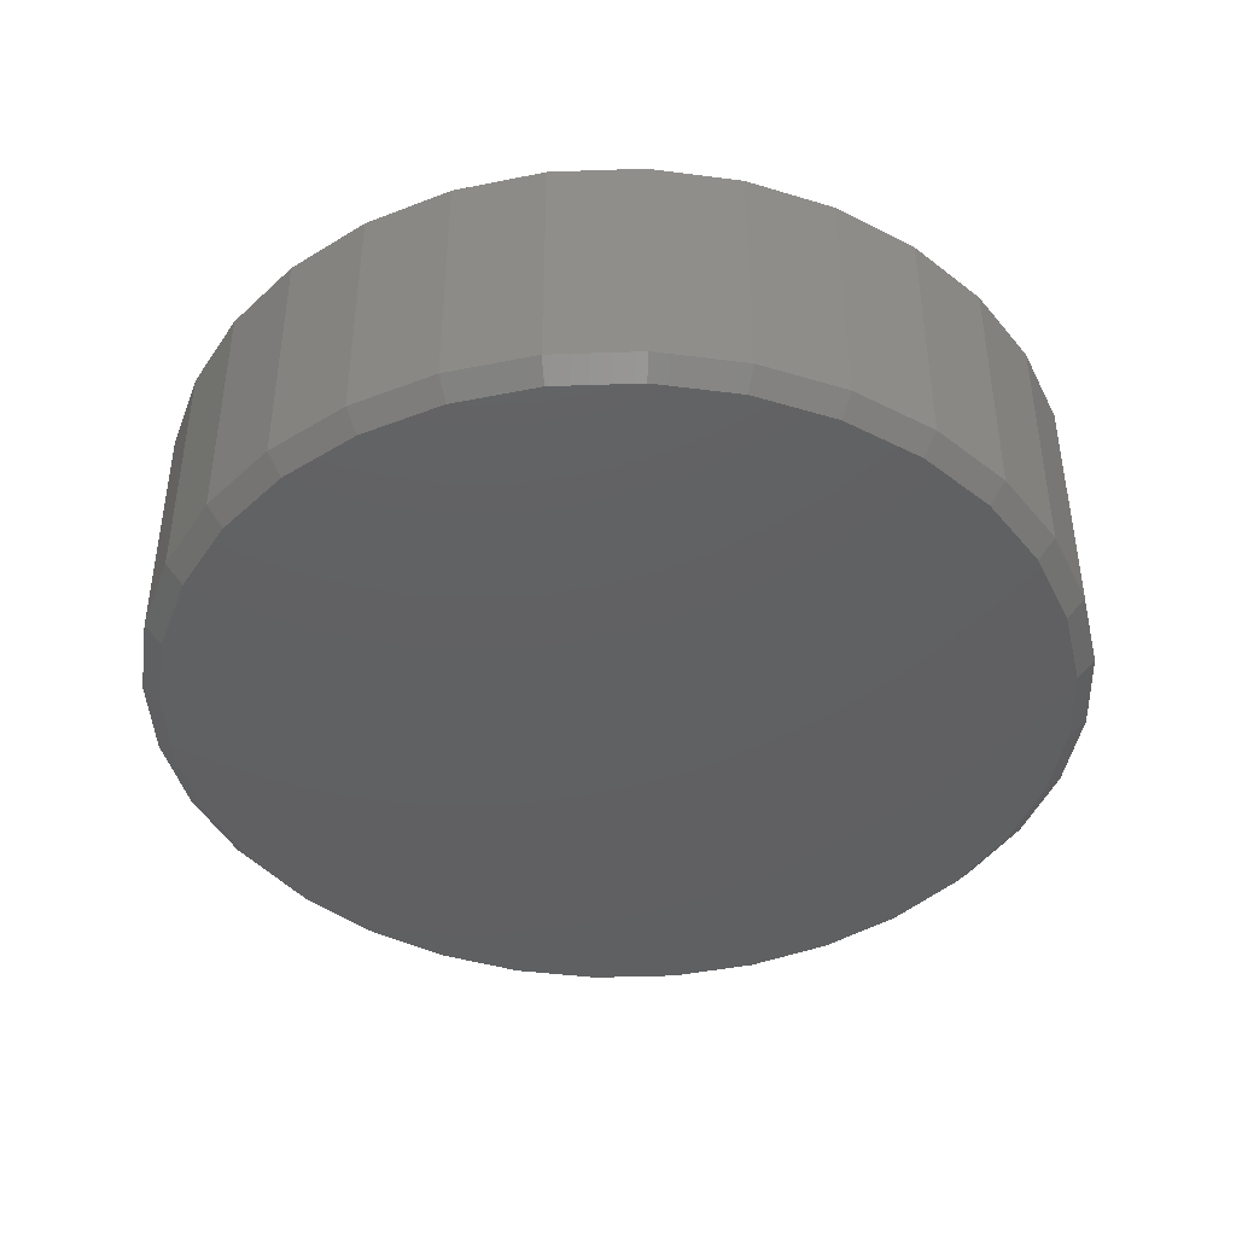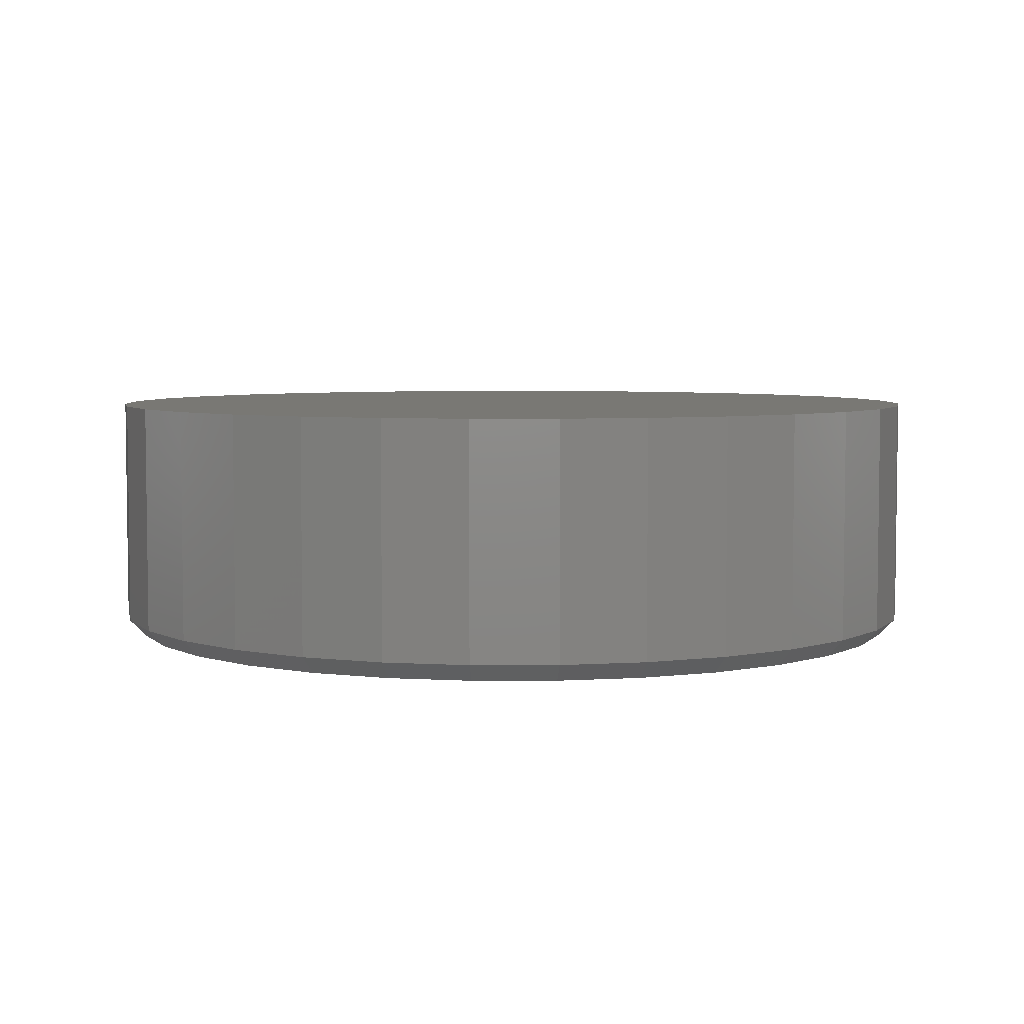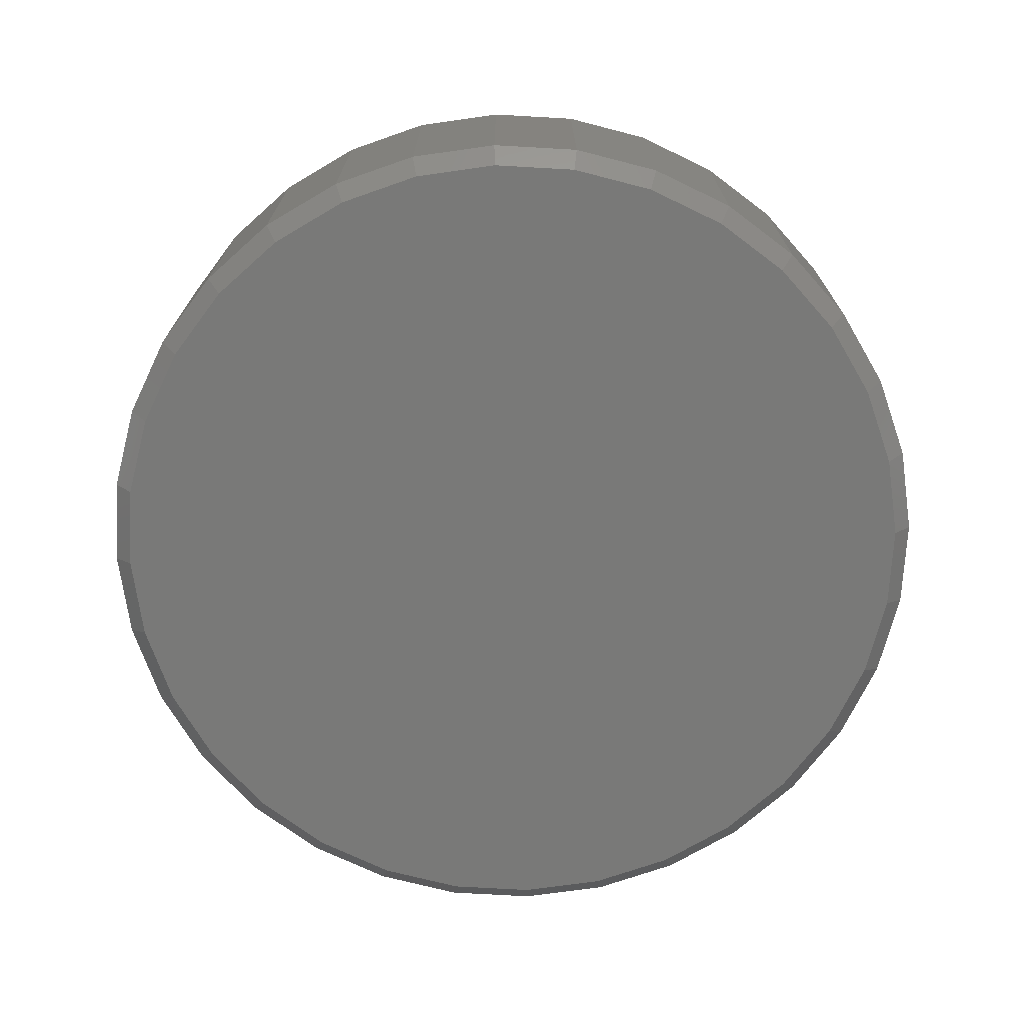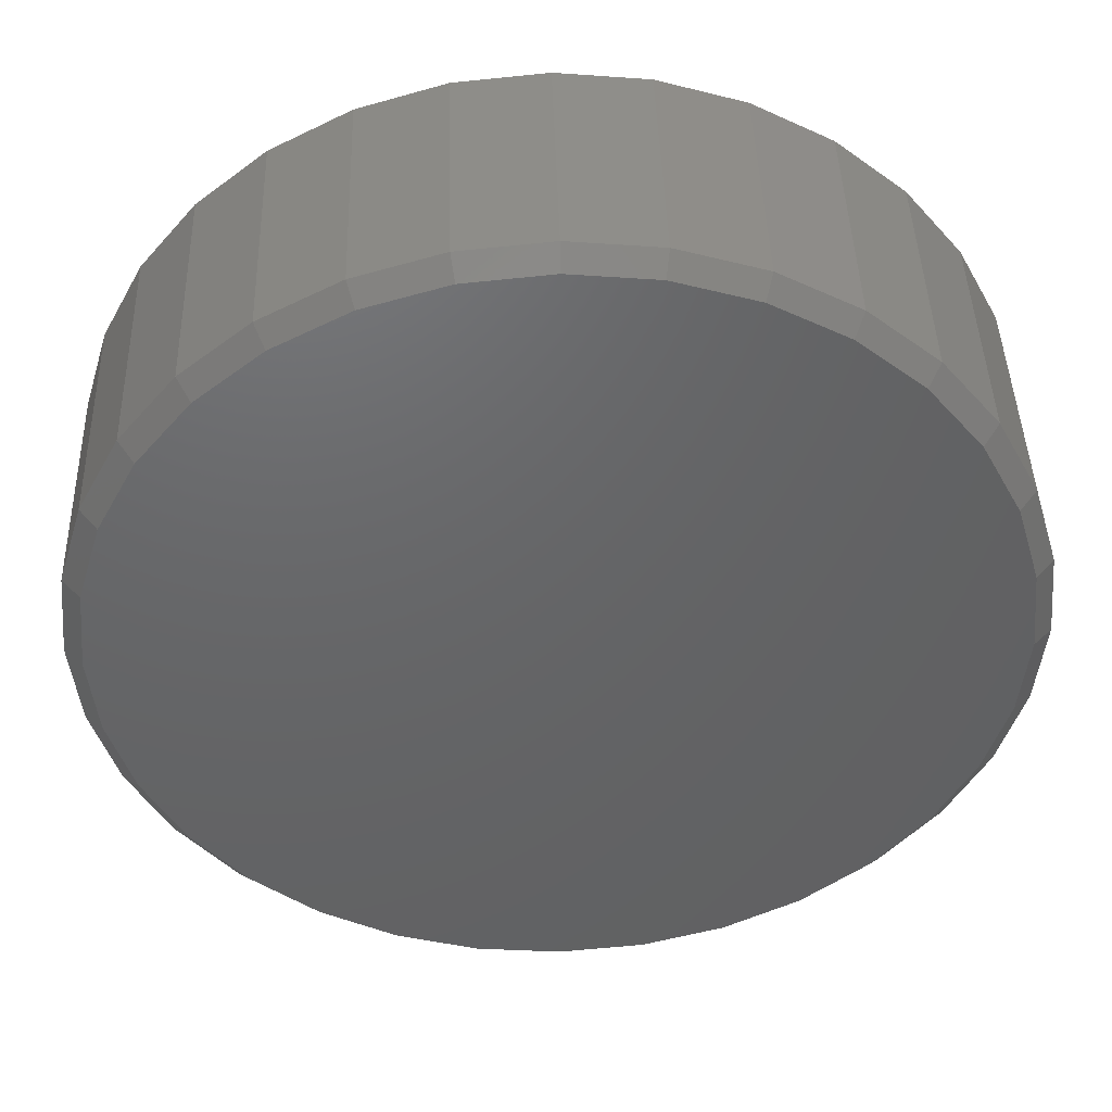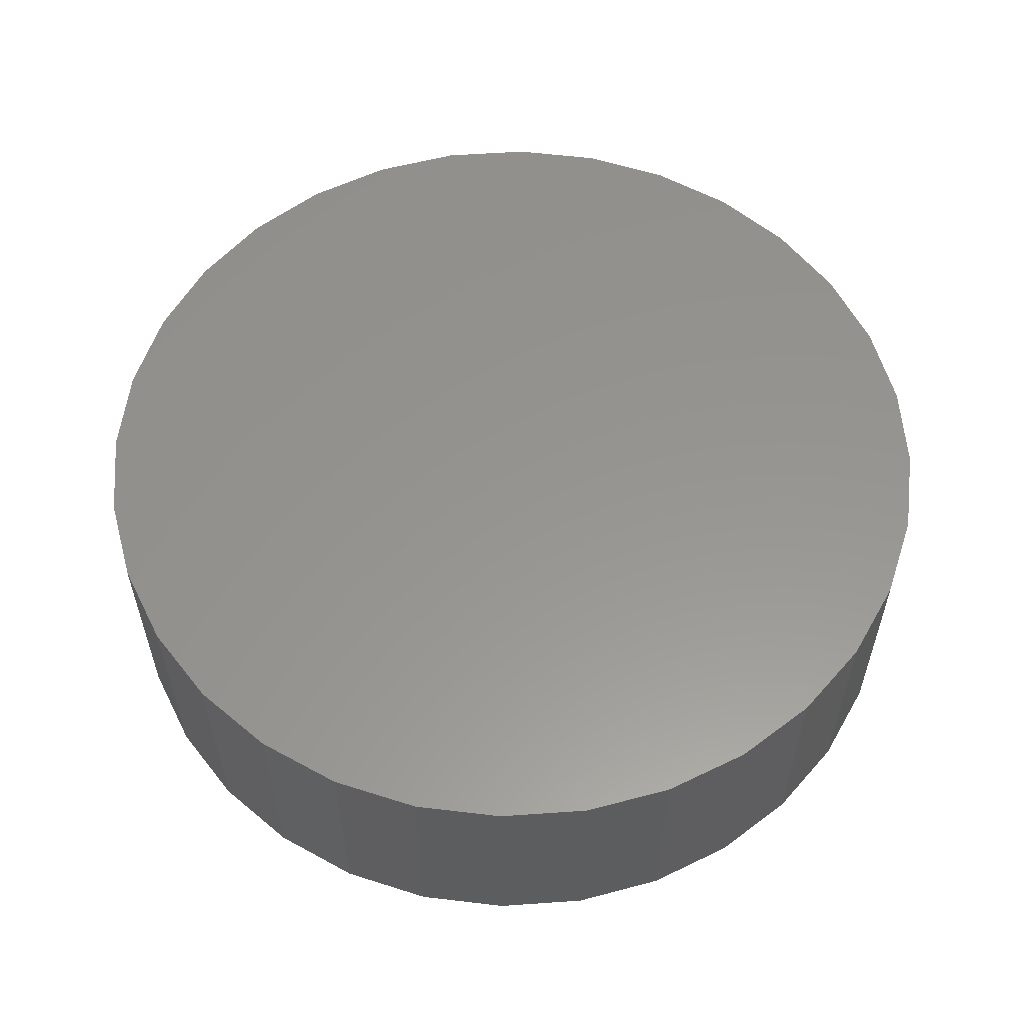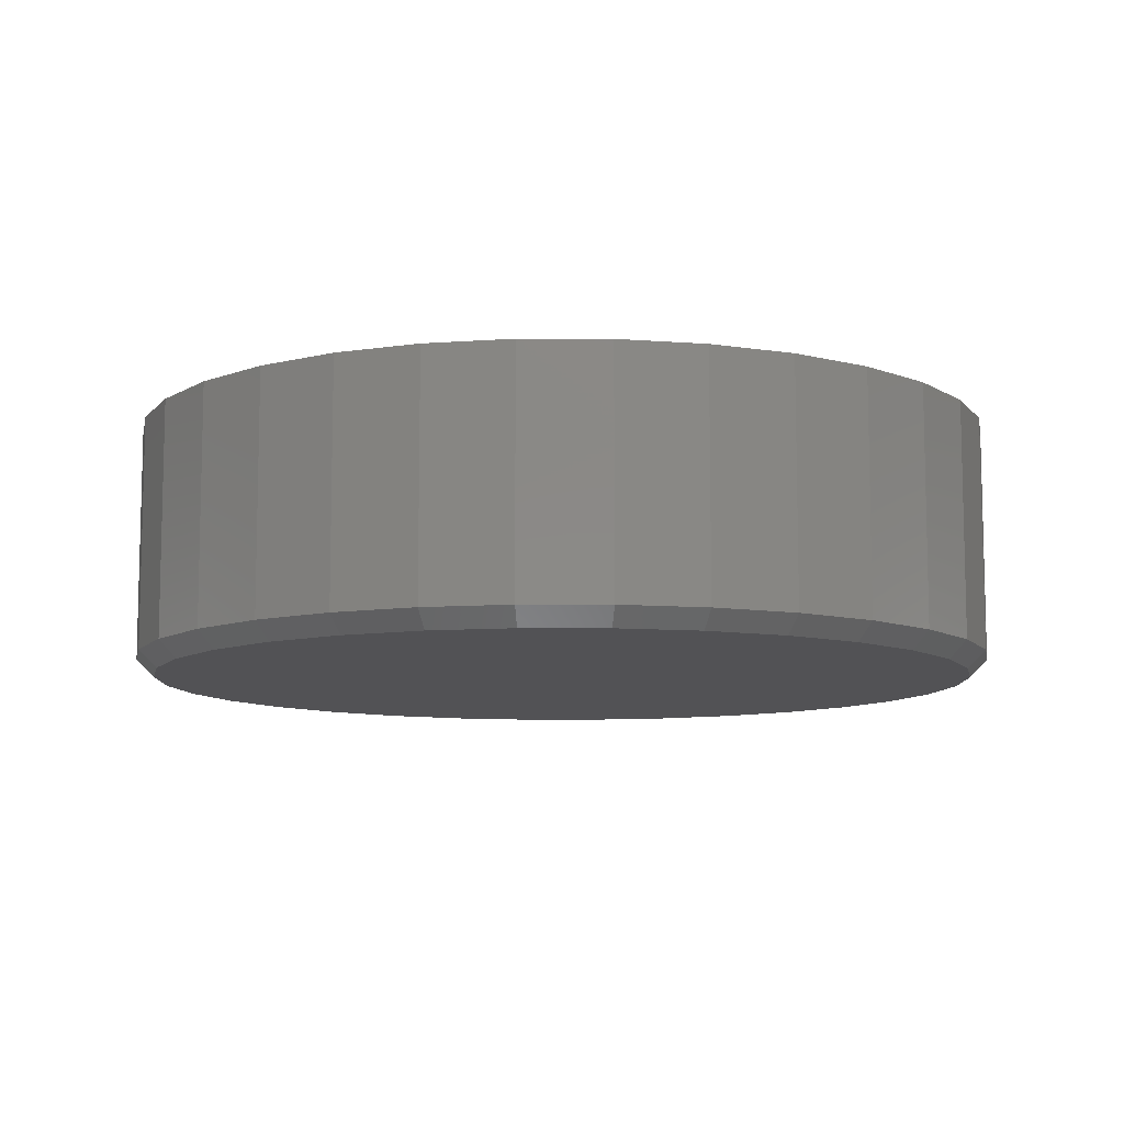
<metadata>
{"format":"stl","ext":"stl","renderer":"f3d","projection":"perspective","resolution":1024,"background":"white","views":[{"elev":-42.2,"azim":-48.2,"up":"+Y"},{"elev":5.0,"azim":117.8,"up":"+Y"},{"elev":-71.7,"azim":-20.1,"up":"+Y"},{"elev":43.4,"azim":-1.7,"up":"+Z"},{"elev":57.6,"azim":-77.3,"up":"+Y"},{"elev":-9.3,"azim":95.3,"up":"+Y"}]}
</metadata>
<code>
# stl→obj: 96 verts, 188 faces
v -0.02755 -0.1094 0.1782
v 0.04334 -0.1094 0.1782
v 0.007895 -0.1094 0.1817
v -0.06162 -0.1094 0.1678
v 0.07741 -0.1094 0.1678
v 0.07741 -0.1094 -0.1678
v -0.02755 -0.1094 -0.1782
v 0.04334 -0.1094 -0.1782
v 0.007895 -0.1094 -0.1817
v 0.1088 -0.1094 0.151
v -0.09303 -0.1094 0.151
v 0.1363 -0.1094 0.1285
v -0.1206 -0.1094 0.1285
v 0.1589 -0.1094 0.1009
v -0.1432 -0.1094 0.1009
v 0.1757 -0.1094 0.06952
v -0.1599 -0.1094 0.06952
v 0.1861 -0.1094 0.03544
v -0.1703 -0.1094 0.03544
v 0.1896 -0.1094 6.179e-17
v -0.1738 -0.1094 -4.139e-16
v 0.1861 -0.1094 -0.03544
v -0.1703 -0.1094 -0.03544
v 0.1757 -0.1094 -0.06952
v -0.1599 -0.1094 -0.06952
v 0.1589 -0.1094 -0.1009
v -0.1432 -0.1094 -0.1009
v 0.1363 -0.1094 -0.1285
v -0.1206 -0.1094 -0.1285
v 0.1088 -0.1094 -0.151
v -0.09303 -0.1094 -0.151
v -0.06162 -0.1094 -0.1678
v 0.1974 1.043e-16 -1.044e-16
v 0.1974 -0.1016 -4.874e-16
v 0.1937 1.039e-16 -0.03696
v 0.1937 -0.1016 -0.03696
v 0.1829 1.027e-16 -0.07251
v 0.1829 -0.1016 -0.07251
v 0.1654 1.008e-16 -0.1053
v 0.1654 -0.1016 -0.1053
v 0.1419 9.814e-17 -0.134
v 0.1419 -0.1016 -0.134
v 0.1132 9.495e-17 -0.1575
v 0.1132 -0.1016 -0.1575
v 0.0804 9.132e-17 -0.1751
v 0.0804 -0.1016 -0.1751
v 0.04486 8.737e-17 -0.1858
v 0.04486 -0.1016 -0.1858
v 0.007895 8.327e-17 -0.1895
v 0.007895 -0.1016 -0.1895
v -0.02907 7.916e-17 -0.1858
v -0.02907 -0.1016 -0.1858
v -0.06461 7.522e-17 -0.1751
v -0.06461 -0.1016 -0.1751
v -0.09737 7.158e-17 -0.1575
v -0.09737 -0.1016 -0.1575
v -0.1261 6.839e-17 -0.134
v -0.1261 -0.1016 -0.134
v -0.1496 6.578e-17 -0.1053
v -0.1496 -0.1016 -0.1053
v -0.1672 6.383e-17 -0.07251
v -0.1672 -0.1016 -0.07251
v -0.1779 6.264e-17 -0.03696
v -0.1779 -0.1016 -0.03696
v -0.1816 6.223e-17 3.48e-17
v -0.1816 -0.1016 3.48e-17
v -0.1779 6.264e-17 0.03696
v -0.1779 -0.1016 0.03696
v -0.1672 6.383e-17 0.07251
v -0.1672 -0.1016 0.07251
v -0.1496 6.578e-17 0.1053
v -0.1496 -0.1016 0.1053
v -0.1261 6.839e-17 0.134
v -0.1261 -0.1016 0.134
v -0.09737 7.158e-17 0.1575
v -0.09737 -0.1016 0.1575
v -0.06461 7.522e-17 0.1751
v -0.06461 -0.1016 0.1751
v -0.02907 7.916e-17 0.1858
v -0.02907 -0.1016 0.1858
v 0.007895 8.327e-17 0.1895
v 0.007895 -0.1016 0.1895
v 0.04486 8.737e-17 0.1858
v 0.04486 -0.1016 0.1858
v 0.0804 9.132e-17 0.1751
v 0.0804 -0.1016 0.1751
v 0.1132 9.495e-17 0.1575
v 0.1132 -0.1016 0.1575
v 0.1419 9.814e-17 0.134
v 0.1419 -0.1016 0.134
v 0.1654 1.008e-16 0.1053
v 0.1654 -0.1016 0.1053
v 0.1829 1.027e-16 0.07251
v 0.1829 -0.1016 0.07251
v 0.1937 1.039e-16 0.03696
v 0.1937 -0.1016 0.03696
f 1 2 3
f 2 1 4
f 2 4 5
f 6 7 8
f 8 7 9
f 5 4 10
f 10 4 11
f 10 11 12
f 12 11 13
f 12 13 14
f 14 13 15
f 14 15 16
f 16 15 17
f 16 17 18
f 18 17 19
f 18 19 20
f 20 19 21
f 20 21 22
f 22 21 23
f 22 23 24
f 24 23 25
f 24 25 26
f 26 25 27
f 26 27 28
f 28 27 29
f 28 29 30
f 30 29 31
f 30 31 6
f 6 31 32
f 6 32 7
f 33 34 35
f 35 34 36
f 35 36 37
f 37 36 38
f 37 38 39
f 39 38 40
f 39 40 41
f 41 40 42
f 41 42 43
f 43 42 44
f 43 44 45
f 45 44 46
f 45 46 47
f 47 46 48
f 47 48 49
f 49 48 50
f 49 50 51
f 51 50 52
f 51 52 53
f 53 52 54
f 53 54 55
f 55 54 56
f 55 56 57
f 57 56 58
f 57 58 59
f 59 58 60
f 59 60 61
f 61 60 62
f 61 62 63
f 63 62 64
f 63 64 65
f 65 64 66
f 65 66 67
f 67 66 68
f 67 68 69
f 69 68 70
f 69 70 71
f 71 70 72
f 71 72 73
f 73 72 74
f 73 74 75
f 75 74 76
f 75 76 77
f 77 76 78
f 77 78 79
f 79 78 80
f 79 80 81
f 81 80 82
f 81 82 83
f 83 82 84
f 83 84 85
f 85 84 86
f 85 86 87
f 87 86 88
f 87 88 89
f 89 88 90
f 89 90 91
f 91 90 92
f 91 92 93
f 93 92 94
f 93 94 95
f 95 94 96
f 95 96 33
f 33 96 34
f 9 7 50
f 50 48 9
f 40 28 42
f 42 28 30
f 42 30 44
f 28 40 26
f 26 40 38
f 26 38 24
f 24 38 36
f 24 36 22
f 22 36 34
f 22 34 20
f 27 58 29
f 29 58 56
f 29 56 31
f 58 27 60
f 60 27 25
f 60 25 62
f 62 25 23
f 62 23 64
f 64 23 21
f 64 21 66
f 50 7 52
f 52 7 32
f 52 32 54
f 54 32 31
f 54 31 56
f 9 48 8
f 8 48 46
f 8 46 6
f 6 46 44
f 6 44 30
f 3 2 82
f 82 80 3
f 72 13 74
f 74 13 11
f 74 11 76
f 13 72 15
f 15 72 70
f 15 70 17
f 17 70 68
f 17 68 19
f 19 68 66
f 19 66 21
f 14 90 12
f 12 90 88
f 12 88 10
f 90 14 92
f 92 14 16
f 92 16 94
f 94 16 18
f 94 18 96
f 96 18 20
f 96 20 34
f 82 2 84
f 84 2 5
f 84 5 86
f 86 5 10
f 86 10 88
f 3 80 1
f 1 80 78
f 1 78 4
f 4 78 76
f 4 76 11
f 81 83 79
f 77 79 83
f 85 77 83
f 47 51 45
f 49 51 47
f 51 53 45
f 45 53 55
f 45 55 43
f 43 55 57
f 43 57 41
f 41 57 59
f 41 59 39
f 39 59 61
f 39 61 37
f 37 61 63
f 37 63 35
f 35 63 65
f 35 65 33
f 33 65 67
f 33 67 95
f 95 67 69
f 95 69 93
f 93 69 71
f 93 71 91
f 91 71 73
f 91 73 89
f 89 73 75
f 89 75 87
f 87 75 77
f 87 77 85

</code>
